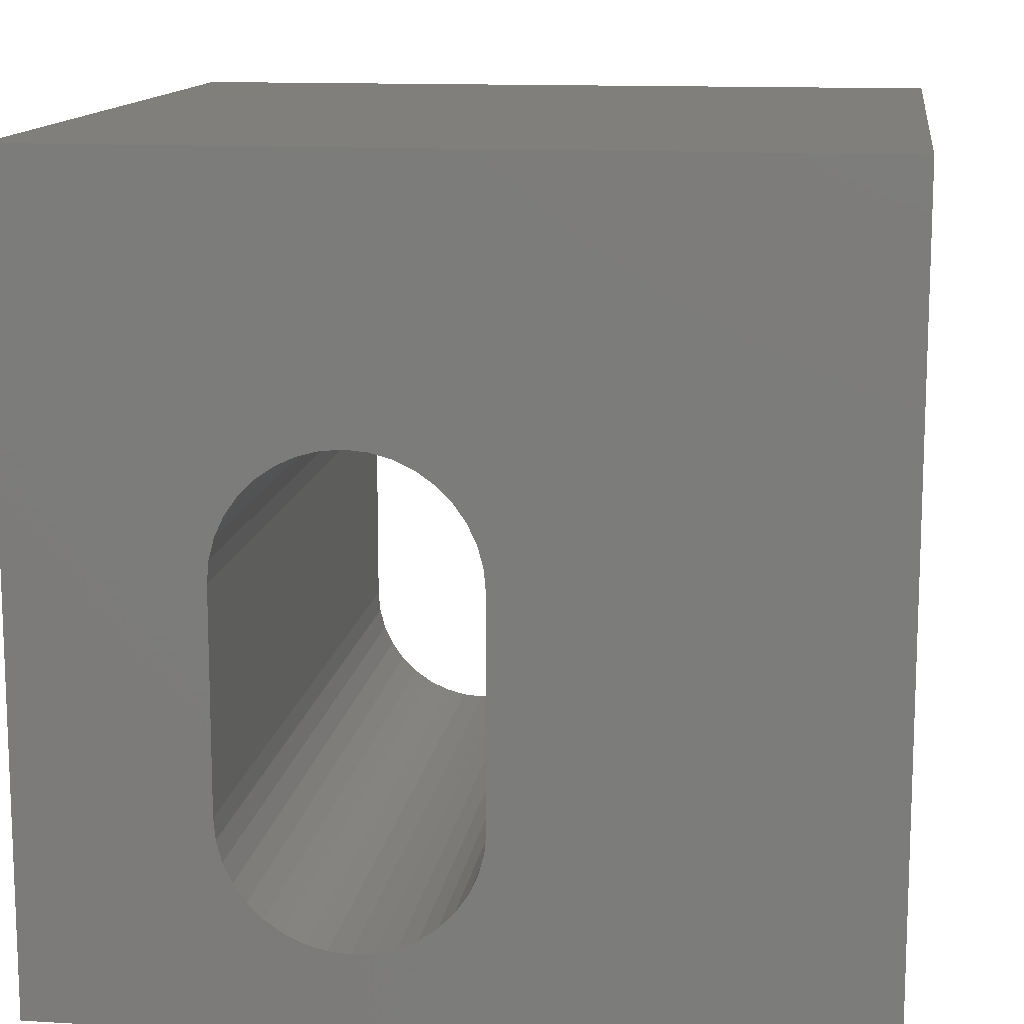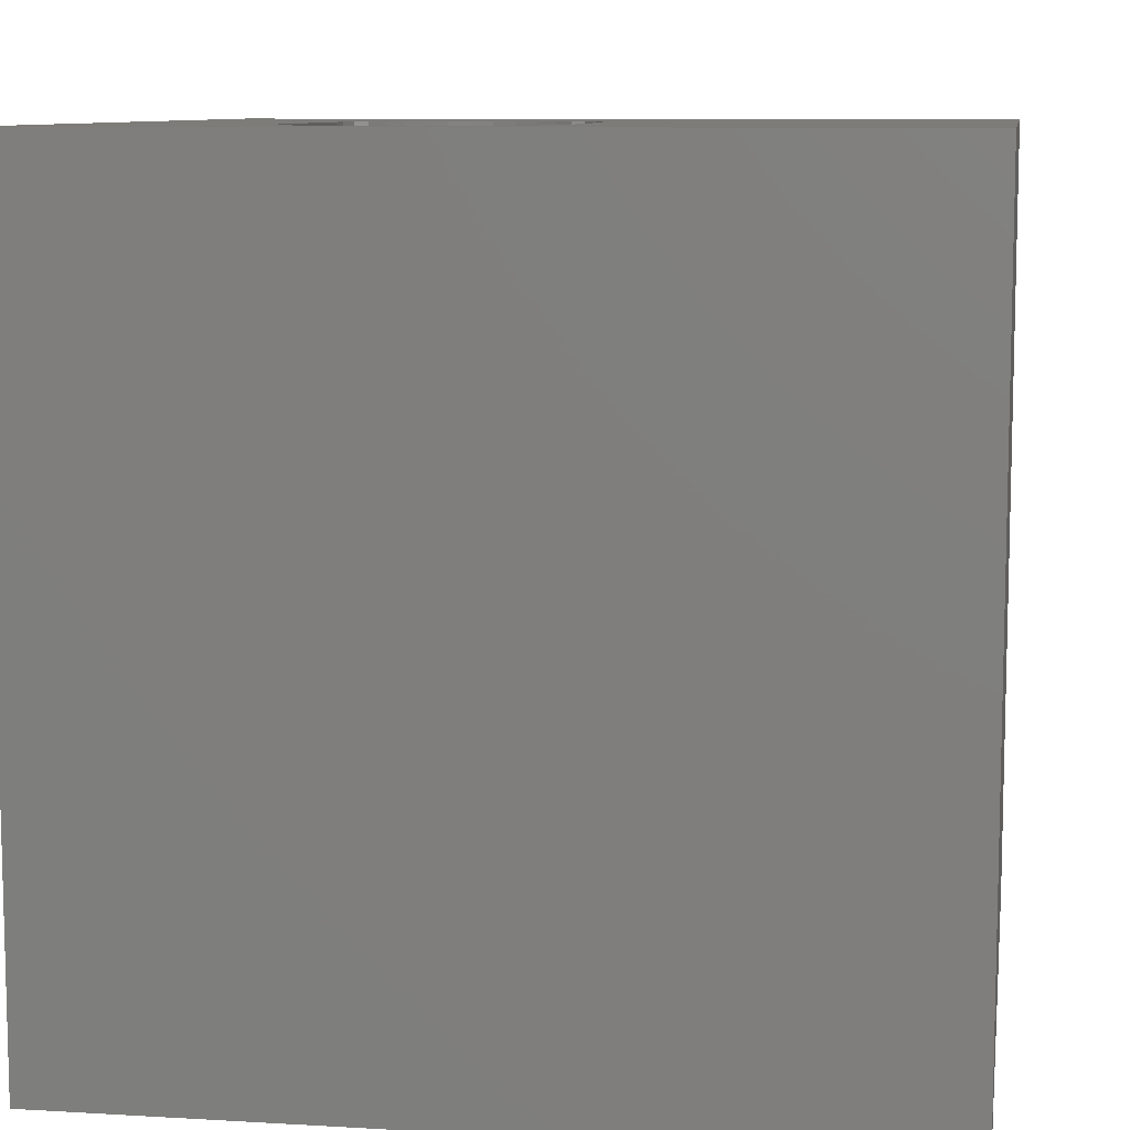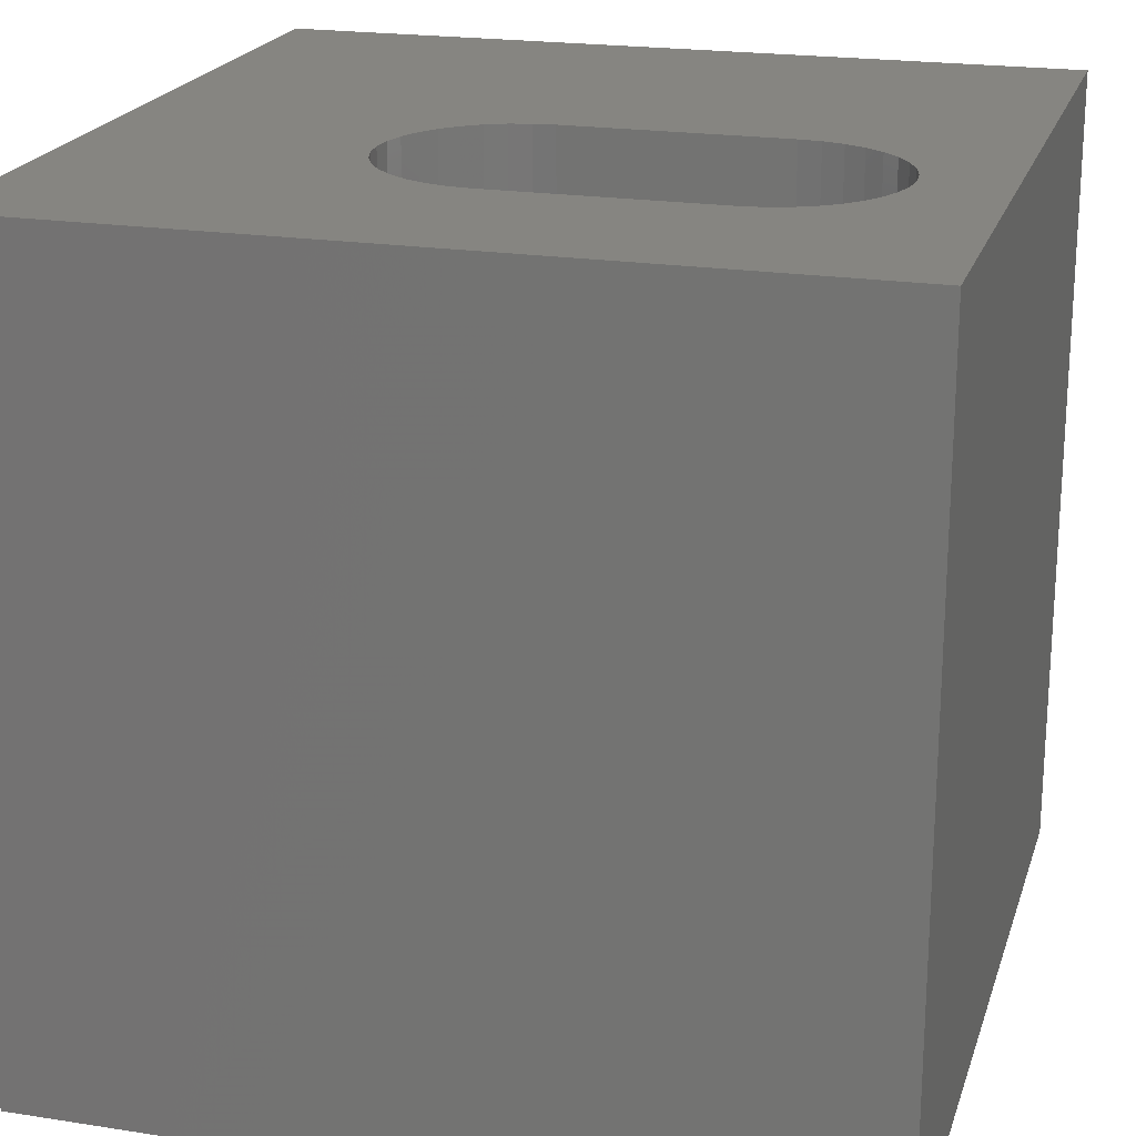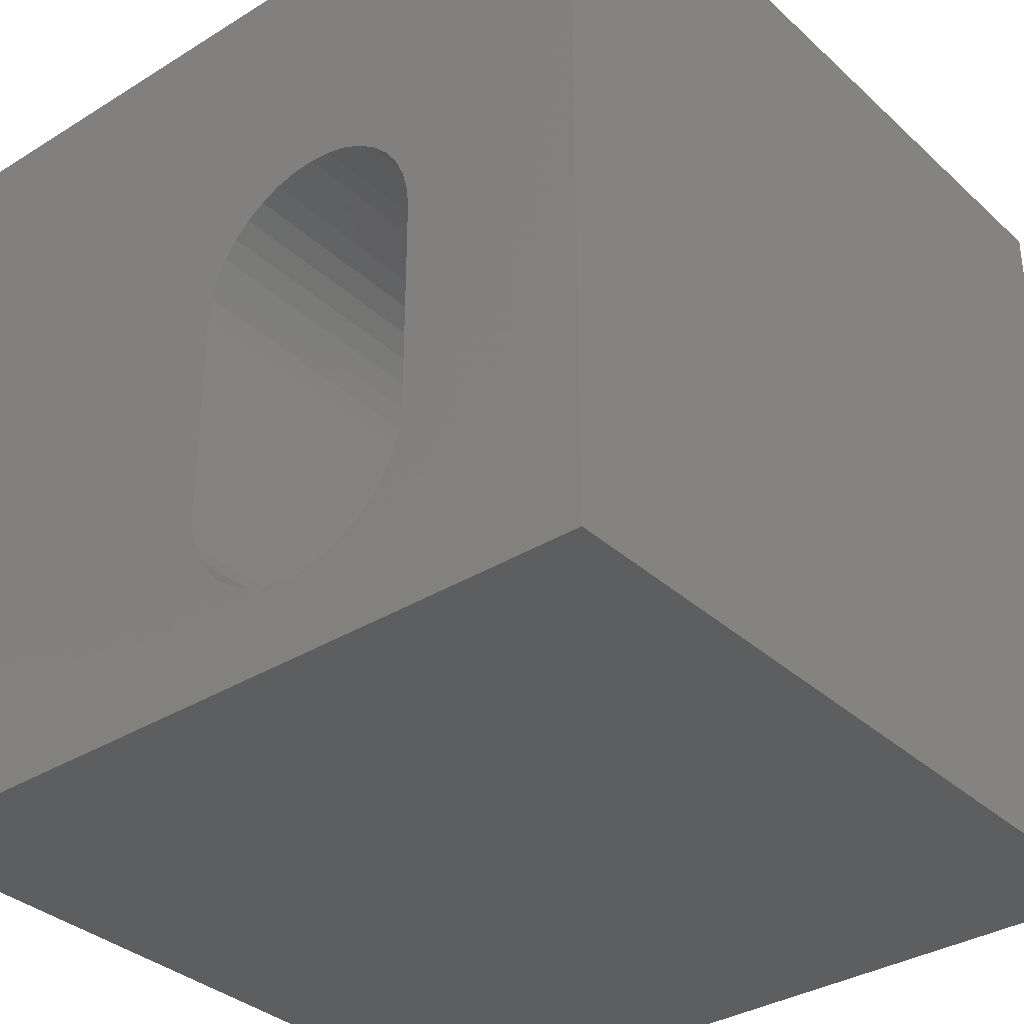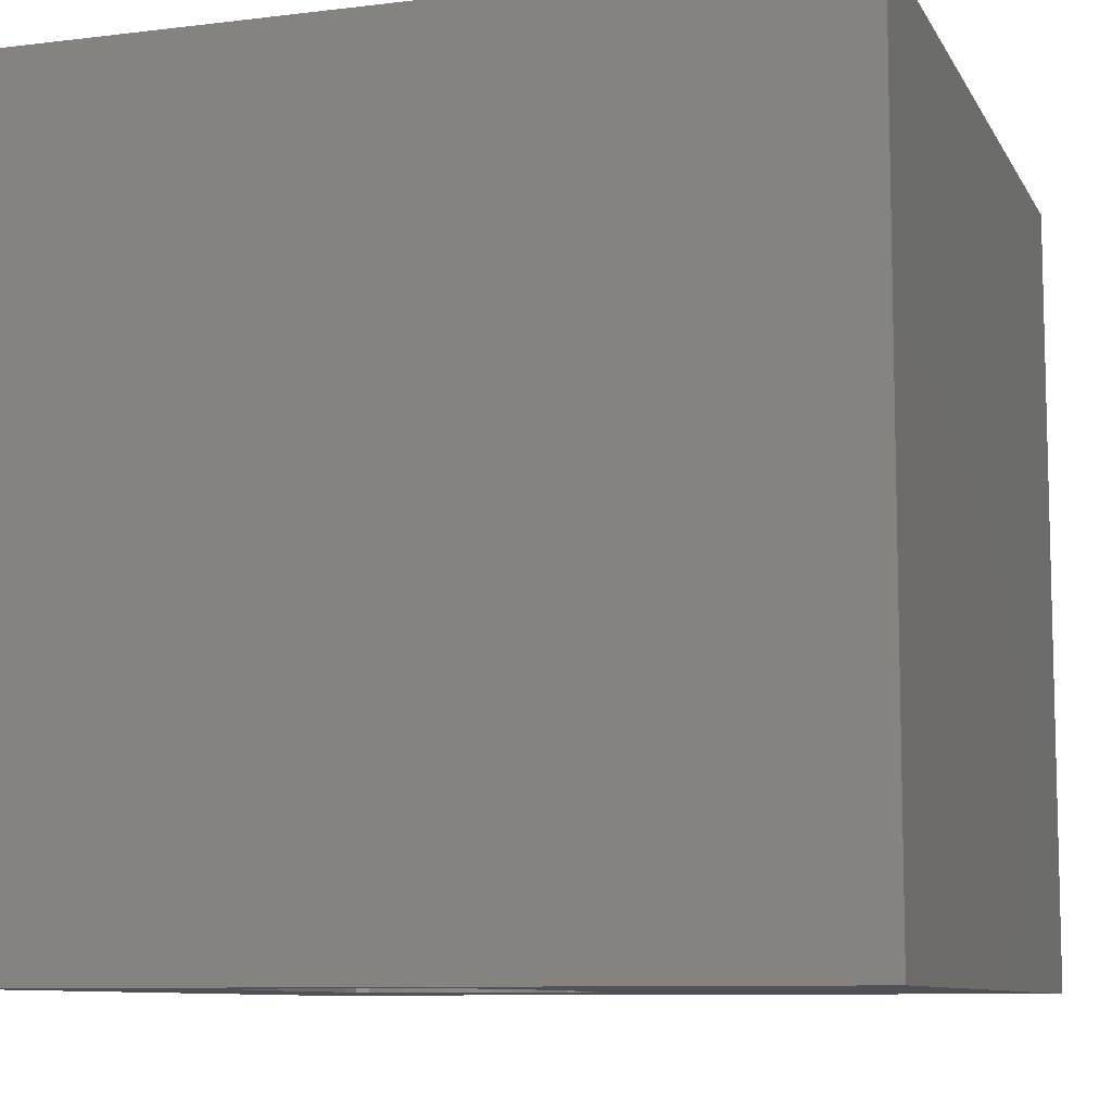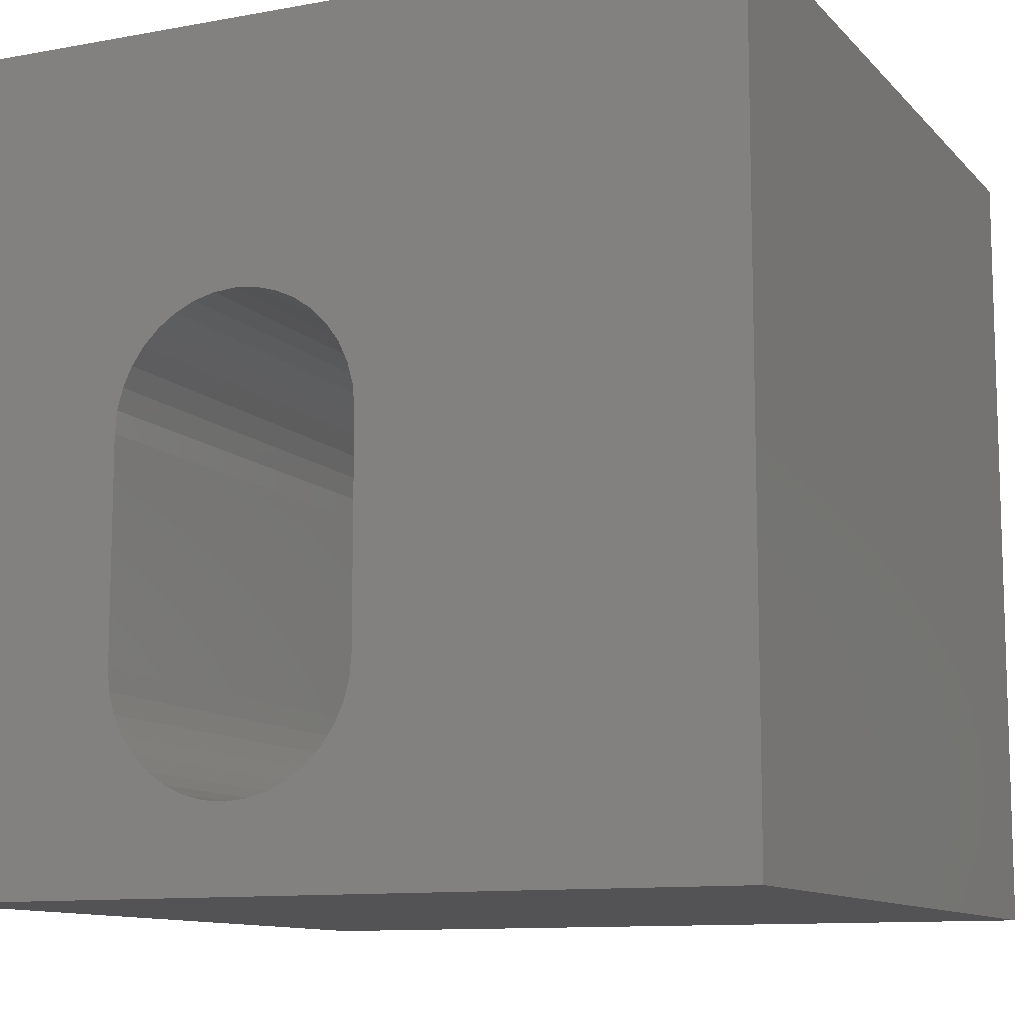
<metadata>
{"format":"stl","ext":"stl","renderer":"f3d","projection":"perspective","resolution":1024,"background":"white","views":[{"elev":12.9,"azim":7.8,"up":"+Y"},{"elev":9.1,"azim":8.9,"up":"+Z"},{"elev":20.8,"azim":-74.3,"up":"+Z"},{"elev":-34.5,"azim":-140.3,"up":"+Y"},{"elev":-9.1,"azim":18.0,"up":"+Z"},{"elev":-10.9,"azim":24.6,"up":"+Y"}]}
</metadata>
<code>
# stl→obj: 84 verts, 168 faces
v 0 10 10
v 0 10 0
v 0 0 10
v 0 0 0
v 5.379 2.295 10
v 5.309 2.037 10
v 10 0 10
v 5.196 1.794 10
v 5.042 1.574 10
v 4.853 1.385 10
v 4.633 1.231 10
v 4.391 1.118 10
v 2.877 1.385 10
v 3.096 1.231 10
v 3.339 1.118 10
v 4.132 1.048 10
v 3.865 1.025 10
v 3.598 1.048 10
v 10 10 10
v 5.402 5.246 10
v 5.402 2.562 10
v 4.391 6.69 10
v 4.633 6.577 10
v 2.687 1.574 10
v 2.534 1.794 10
v 2.42 2.037 10
v 2.351 5.513 10
v 2.42 5.772 10
v 2.534 6.014 10
v 2.687 6.234 10
v 2.877 6.423 10
v 3.096 6.577 10
v 3.339 6.69 10
v 3.598 6.76 10
v 3.865 6.783 10
v 4.132 6.76 10
v 4.853 6.423 10
v 5.042 6.234 10
v 5.196 6.014 10
v 5.309 5.772 10
v 5.379 5.513 10
v 2.351 2.295 10
v 2.328 2.562 10
v 2.328 5.246 10
v 10 10 0
v 10 0 0
v 5.196 1.794 0
v 5.309 2.037 0
v 2.351 2.295 0
v 2.42 2.037 0
v 2.534 1.794 0
v 2.687 1.574 0
v 2.877 1.385 0
v 3.096 1.231 0
v 3.339 1.118 0
v 4.391 1.118 0
v 4.633 1.231 0
v 4.853 1.385 0
v 5.042 1.574 0
v 3.598 1.048 0
v 3.865 1.025 0
v 4.132 1.048 0
v 5.379 2.295 0
v 5.402 2.562 0
v 5.402 5.246 0
v 5.379 5.513 0
v 3.598 6.76 0
v 3.339 6.69 0
v 3.096 6.577 0
v 2.328 5.246 0
v 2.328 2.562 0
v 4.633 6.577 0
v 4.853 6.423 0
v 5.042 6.234 0
v 2.877 6.423 0
v 2.687 6.234 0
v 2.534 6.014 0
v 2.42 5.772 0
v 2.351 5.513 0
v 5.309 5.772 0
v 5.196 6.014 0
v 4.391 6.69 0
v 4.132 6.76 0
v 3.865 6.783 0
f 1 2 3
f 3 2 4
f 5 6 7
f 7 6 8
f 7 8 9
f 9 10 7
f 7 10 11
f 7 11 12
f 13 3 14
f 14 3 15
f 12 16 7
f 7 16 17
f 7 17 3
f 3 17 18
f 3 18 15
f 19 20 7
f 7 20 21
f 7 21 5
f 22 23 19
f 13 24 3
f 3 24 25
f 3 25 26
f 27 28 1
f 1 28 29
f 1 29 30
f 30 31 1
f 1 31 32
f 1 32 33
f 33 34 1
f 1 34 35
f 1 35 19
f 19 35 36
f 19 36 22
f 23 37 19
f 19 37 38
f 19 38 39
f 39 40 19
f 19 40 41
f 19 41 20
f 26 42 3
f 3 42 43
f 3 43 1
f 1 43 44
f 1 44 27
f 45 19 46
f 46 19 7
f 47 48 46
f 49 50 4
f 4 50 51
f 4 51 52
f 52 53 4
f 4 53 54
f 4 54 55
f 46 56 57
f 57 58 46
f 46 58 59
f 46 59 47
f 55 60 4
f 4 60 61
f 4 61 46
f 46 61 62
f 46 62 56
f 48 63 46
f 46 63 64
f 46 64 45
f 45 64 65
f 45 65 66
f 67 68 2
f 2 68 69
f 2 70 4
f 4 70 71
f 4 71 49
f 72 45 73
f 73 45 74
f 69 75 2
f 2 75 76
f 2 76 77
f 77 78 2
f 2 78 79
f 2 79 70
f 66 80 45
f 45 80 81
f 45 81 74
f 72 82 45
f 45 82 83
f 45 83 2
f 2 83 84
f 2 84 67
f 19 45 1
f 1 45 2
f 46 7 4
f 4 7 3
f 71 43 42
f 71 42 49
f 49 42 26
f 49 26 50
f 50 26 25
f 50 25 51
f 51 25 24
f 51 24 52
f 52 24 13
f 52 13 53
f 53 13 14
f 53 14 54
f 54 14 15
f 54 15 55
f 55 15 18
f 55 18 60
f 60 18 17
f 60 17 61
f 61 17 16
f 61 16 62
f 62 16 12
f 62 12 56
f 56 12 11
f 56 11 57
f 57 11 10
f 57 10 58
f 58 10 9
f 58 9 59
f 59 9 8
f 59 8 47
f 47 8 6
f 47 6 48
f 48 6 5
f 48 5 63
f 63 5 21
f 63 21 64
f 71 70 43
f 43 70 44
f 65 20 41
f 65 41 66
f 66 41 40
f 66 40 80
f 80 40 39
f 80 39 81
f 81 39 38
f 81 38 74
f 74 38 37
f 74 37 73
f 73 37 23
f 73 23 72
f 72 23 22
f 72 22 82
f 82 22 36
f 82 36 83
f 83 36 35
f 83 35 84
f 84 35 34
f 84 34 67
f 67 34 33
f 67 33 68
f 68 33 32
f 68 32 69
f 69 32 31
f 69 31 75
f 75 31 30
f 75 30 76
f 76 30 29
f 76 29 77
f 77 29 28
f 77 28 78
f 78 28 27
f 78 27 79
f 79 27 44
f 79 44 70
f 65 64 20
f 20 64 21

</code>
